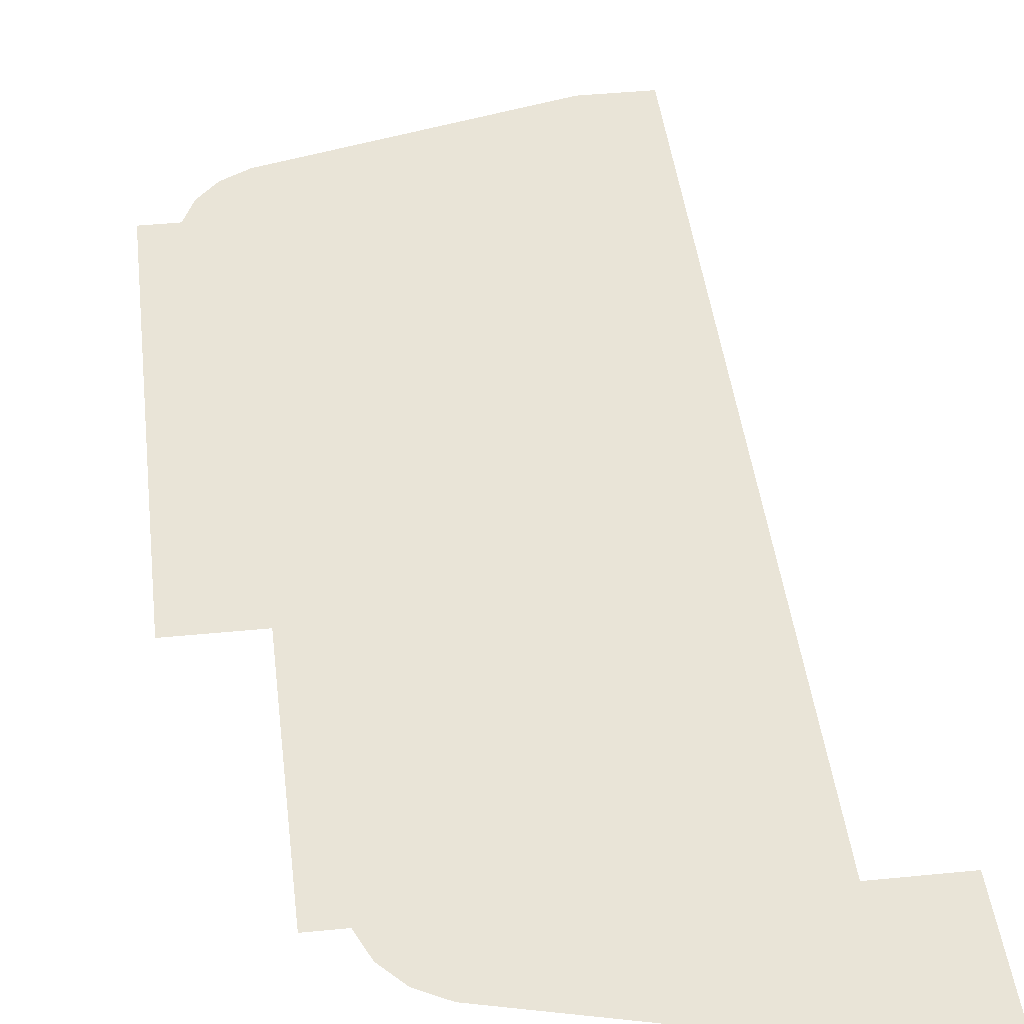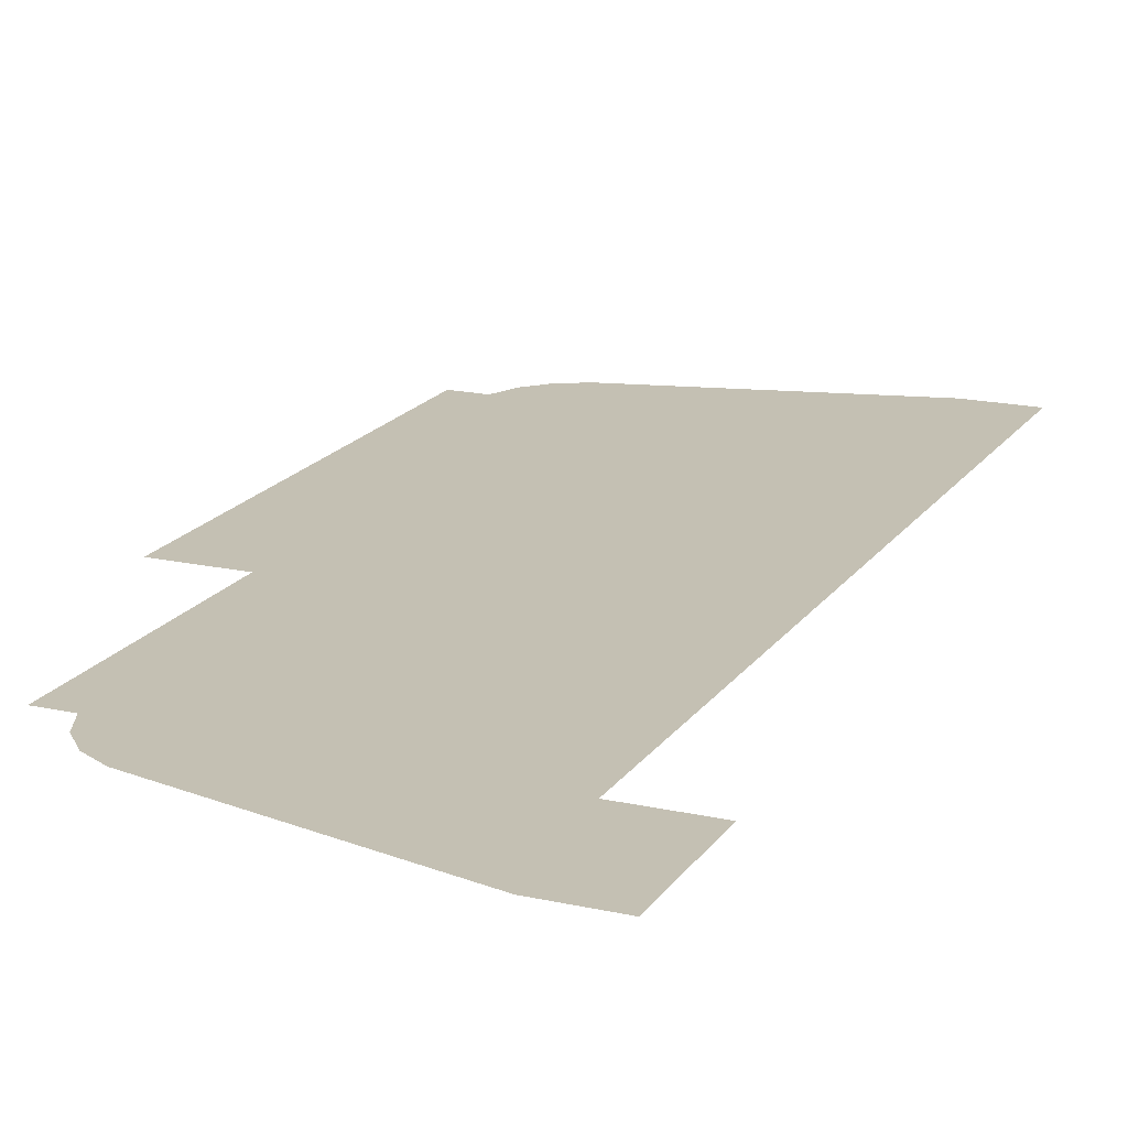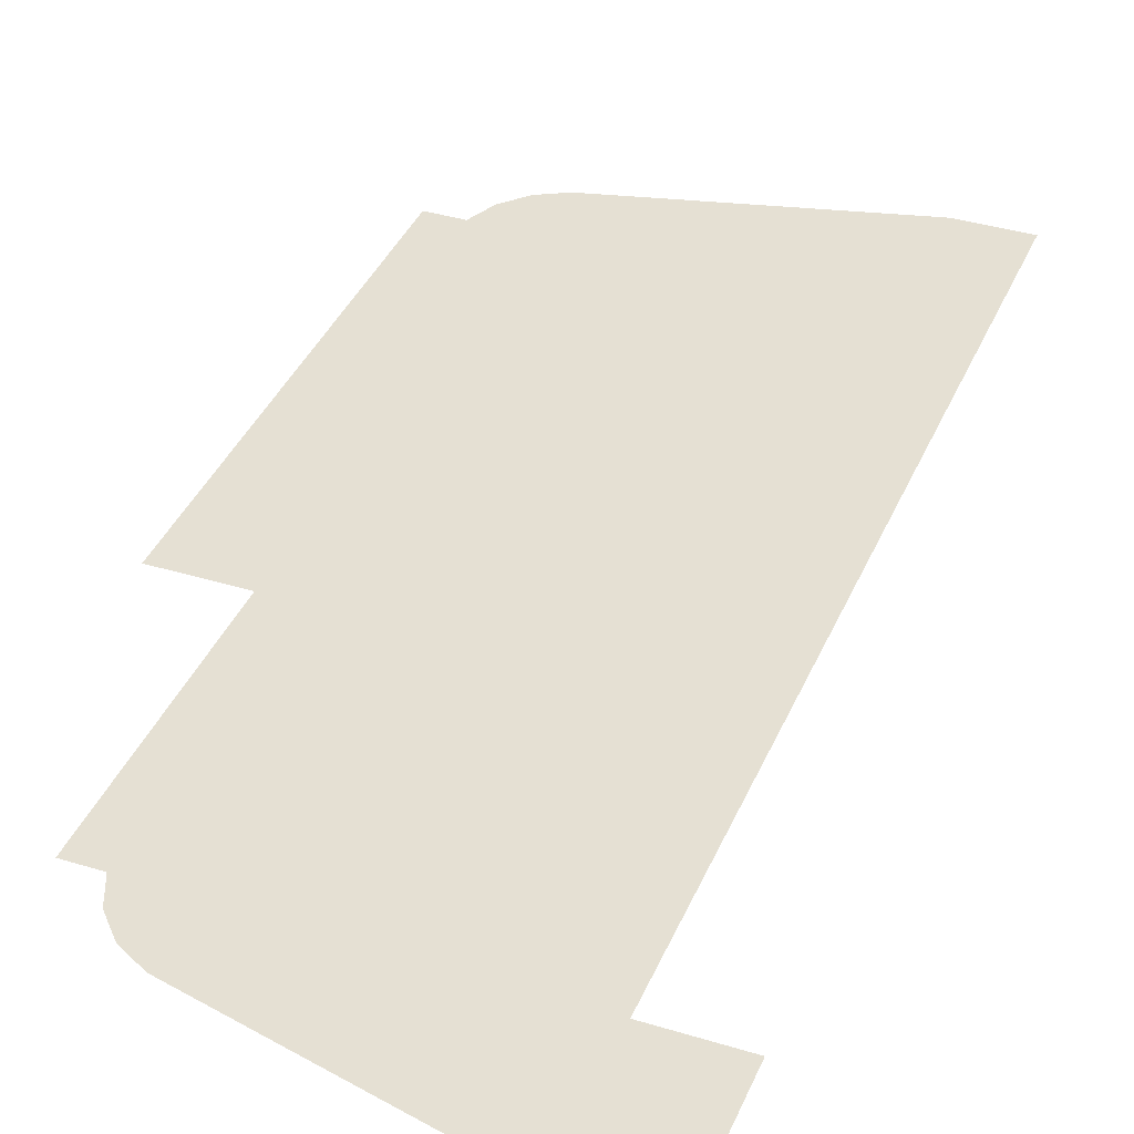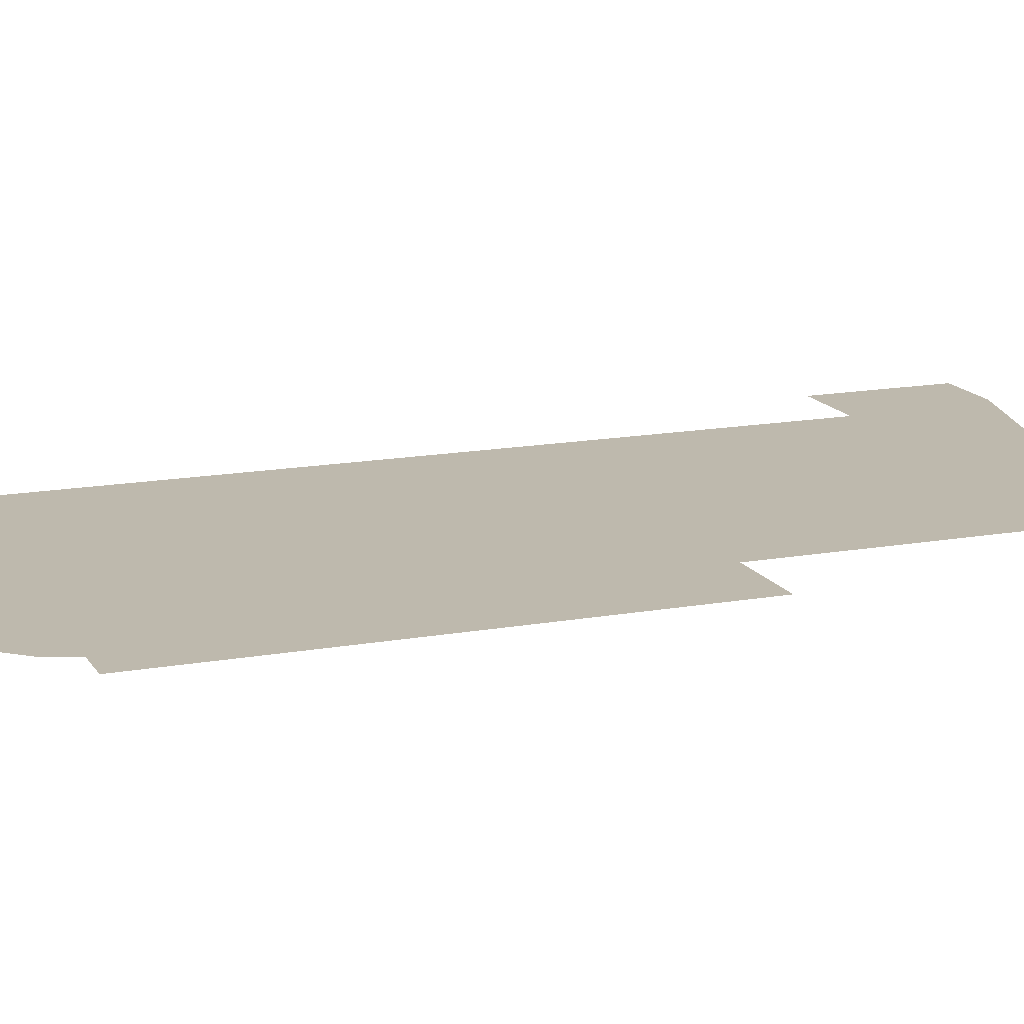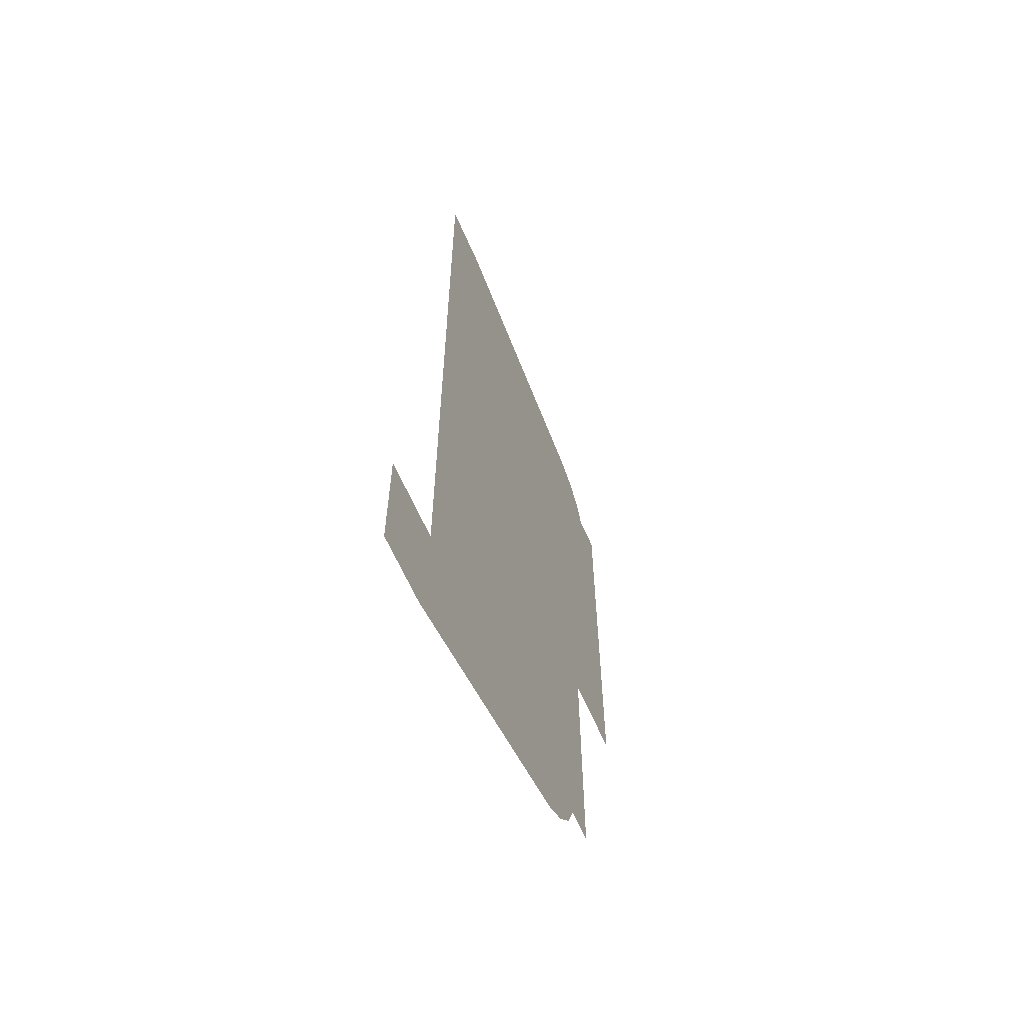
<metadata>
{"format":"obj","ext":"obj","renderer":"f3d","projection":"perspective","resolution":1024,"background":"white","views":[{"elev":43.4,"azim":173.3,"up":"+Y"},{"elev":18.0,"azim":-156.4,"up":"+Y"},{"elev":38.0,"azim":-158.7,"up":"+Y"},{"elev":15.1,"azim":68.8,"up":"+Y"},{"elev":-62.6,"azim":-66.5,"up":"+Z"}]}
</metadata>
<code>
o #ID129
v -0.5447 -0.834 0.1567
v -0.5527 -0.834 0.1726
v -0.5527 -0.834 0.1567
v -0.5433 -0.834 0.1726
v -0.5118 -0.834 0.1649
v -0.5433 -0.834 0.2755
v -0.5353 -0.834 0.2755
v -0.5024 -0.834 0.2673
v -0.5086 -0.834 0.1666
v -0.5062 -0.834 0.1693
v -0.5048 -0.834 0.1726
v -0.5008 -0.834 0.1726
v -0.5008 -0.834 0.2046
v -0.4992 -0.834 0.2655
v -0.4912 -0.834 0.2046
v -0.4968 -0.834 0.2629
v -0.4954 -0.834 0.2595
v -0.4912 -0.834 0.2595
v -0.4912 -0.834 0.2595
v -0.4912 -0.834 0.2046
v -0.4954 -0.834 0.2595
v -0.4968 -0.834 0.2629
v -0.4992 -0.834 0.2655
v -0.5008 -0.834 0.2046
v -0.5024 -0.834 0.2673
v -0.5008 -0.834 0.1726
v -0.5048 -0.834 0.1726
v -0.5062 -0.834 0.1693
v -0.5086 -0.834 0.1666
v -0.5118 -0.834 0.1649
v -0.5353 -0.834 0.2755
v -0.5433 -0.834 0.2755
v -0.5433 -0.834 0.1726
v -0.5447 -0.834 0.1567
v -0.5527 -0.834 0.1726
v -0.5527 -0.834 0.1567
f 1 2 3
f 2 1 4
f 4 1 5
f 4 5 6
f 6 5 7
f 7 5 8
f 8 5 9
f 8 9 10
f 8 10 11
f 8 11 12
f 8 12 13
f 8 13 14
f 14 13 15
f 14 15 16
f 16 15 17
f 17 15 18
f 19 20 21
f 21 20 22
f 22 20 23
f 20 24 23
f 23 24 25
f 24 26 25
f 26 27 25
f 27 28 25
f 28 29 25
f 29 30 25
f 25 30 31
f 31 30 32
f 32 30 33
f 30 34 33
f 33 34 35
f 36 35 34

</code>
